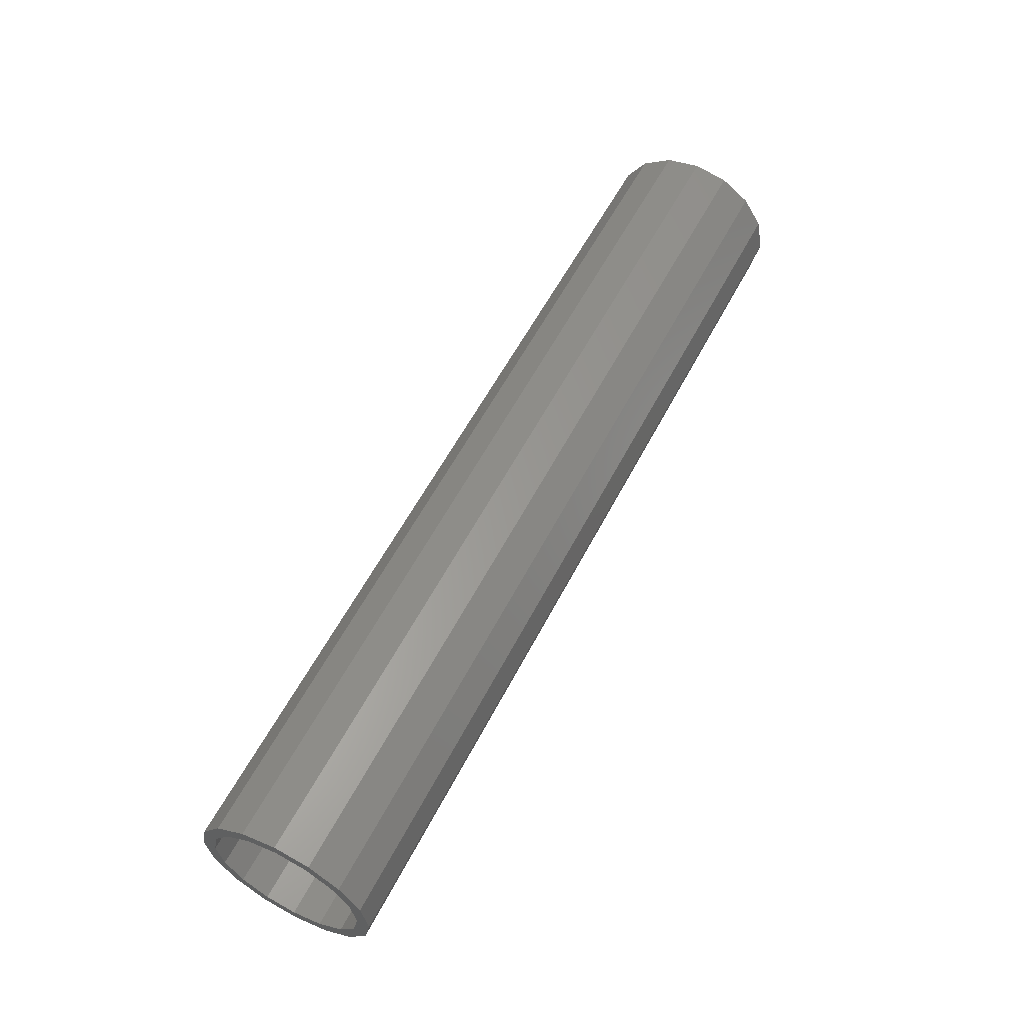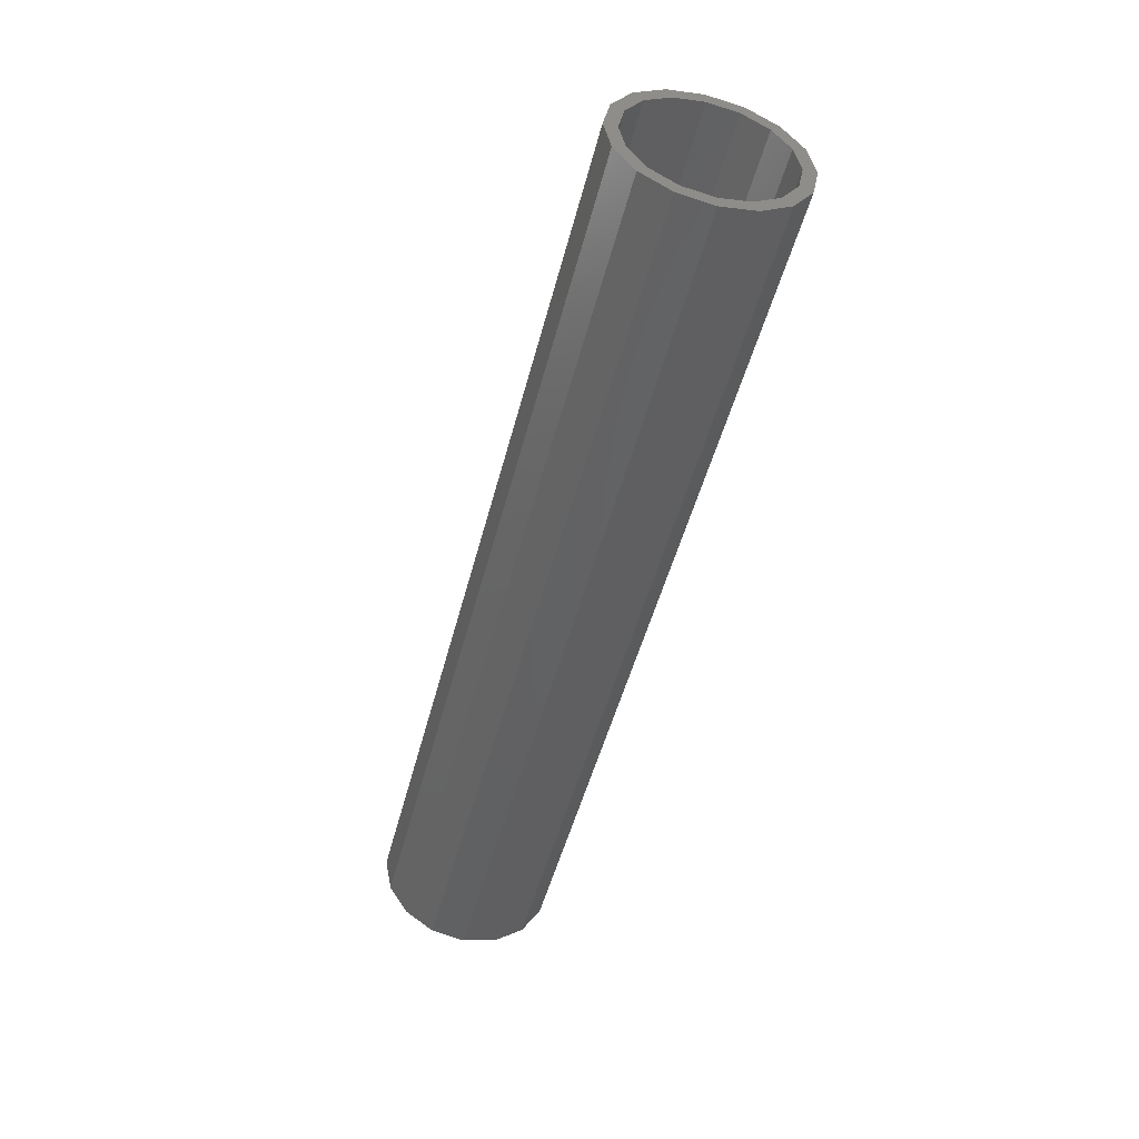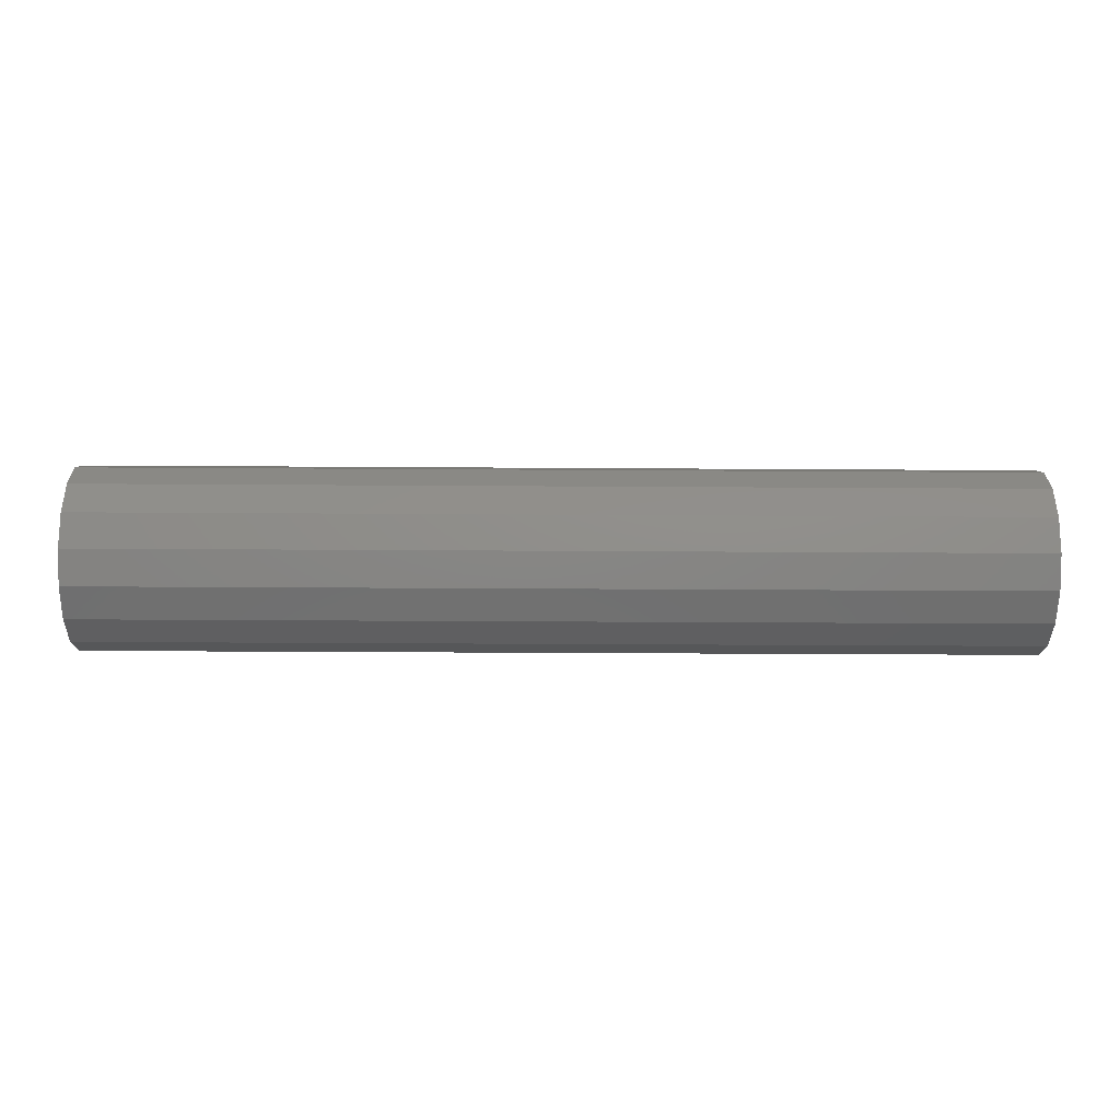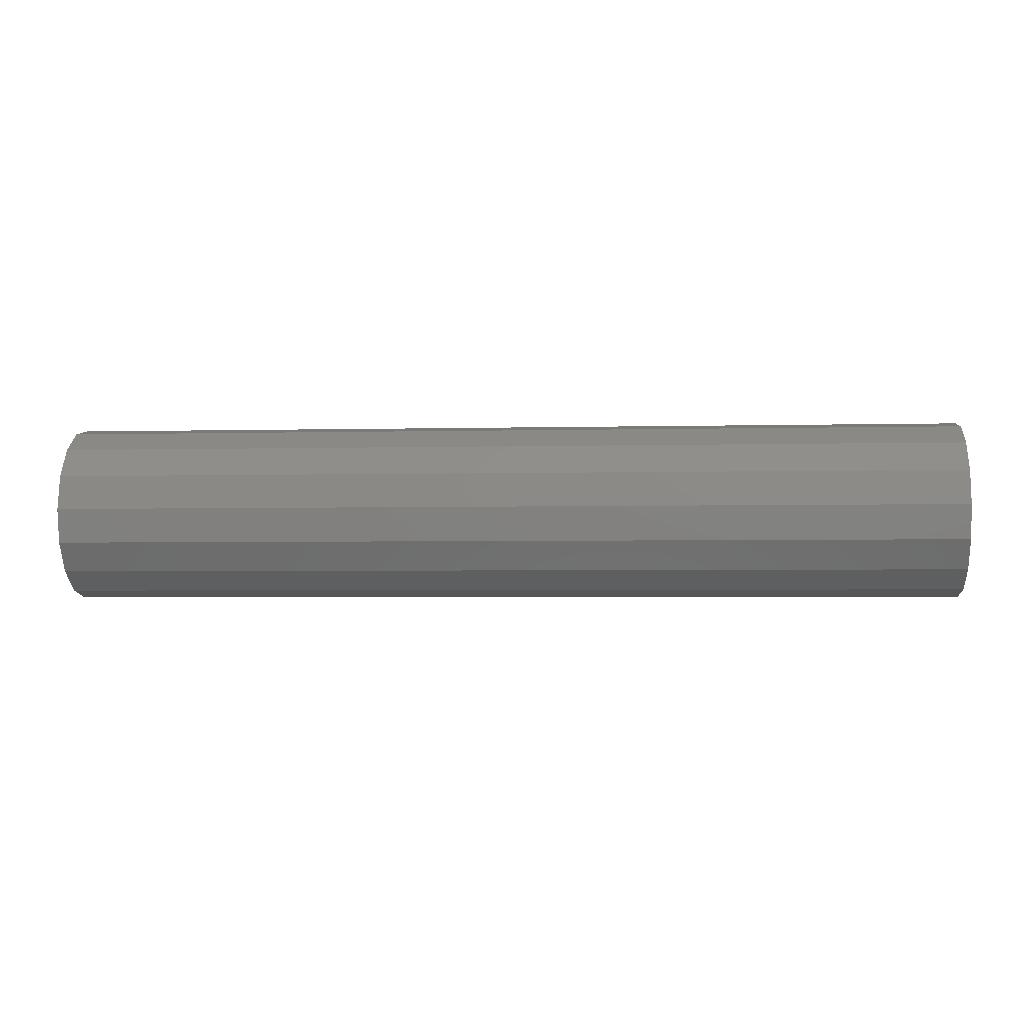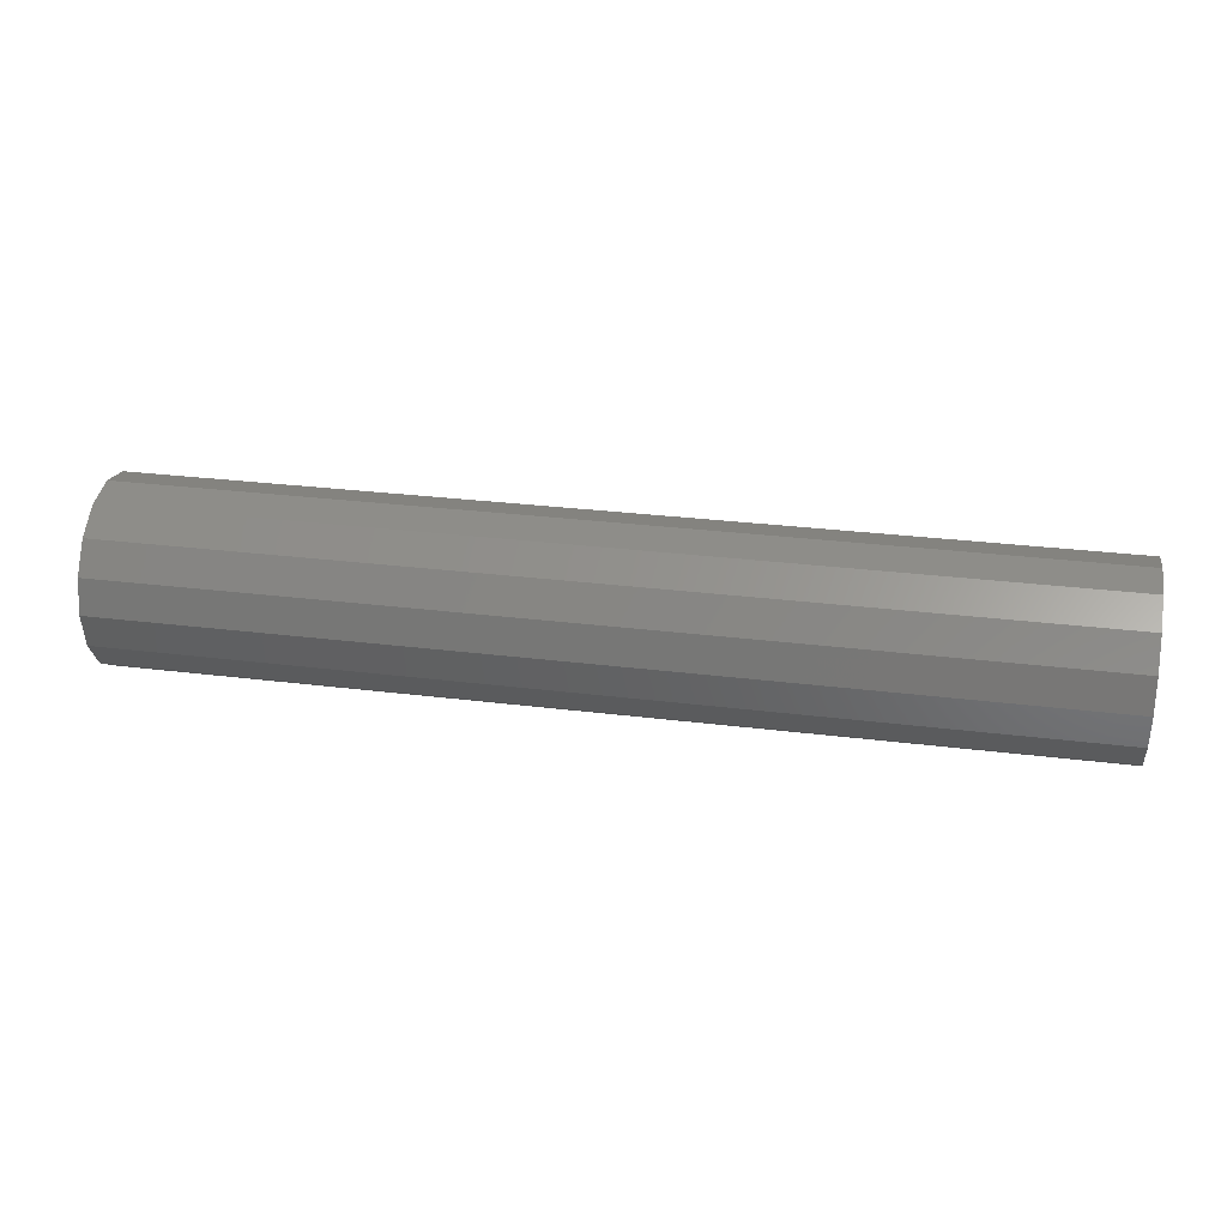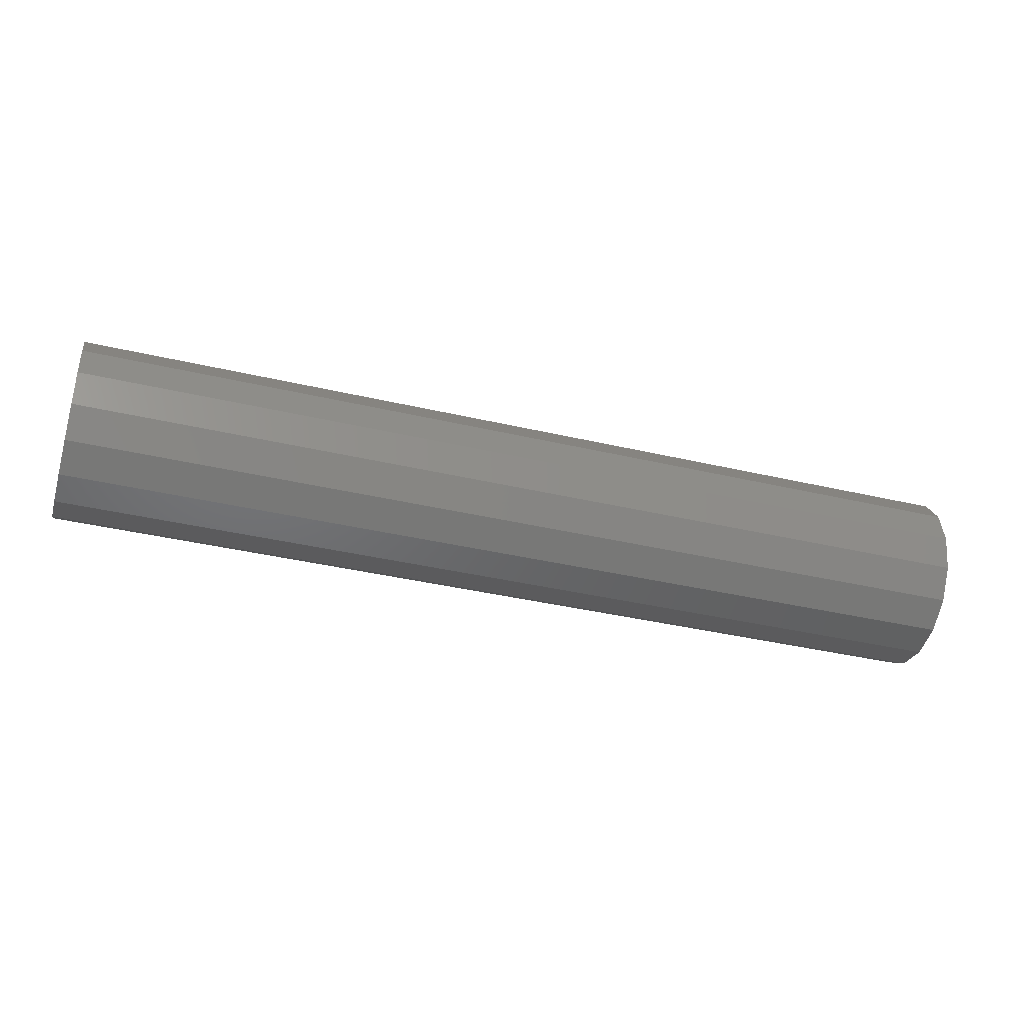
<metadata>
{"format":"stl","ext":"stl","renderer":"f3d","projection":"perspective","resolution":1024,"background":"white","views":[{"elev":57.5,"azim":117.2,"up":"+Z"},{"elev":-48.8,"azim":-104.2,"up":"+Z"},{"elev":-27.8,"azim":179.4,"up":"+Z"},{"elev":-3.5,"azim":4.9,"up":"+Z"},{"elev":29.1,"azim":10.5,"up":"+Z"},{"elev":-37.8,"azim":-16.7,"up":"+Z"}]}
</metadata>
<code>
# stl→obj: 64 verts, 128 faces
v 1.44 0 0.24
v -1.44 0 0.24
v -1.44 0.09184 0.2217
v 1.44 0.09184 0.2217
v -1.44 0.1697 0.1697
v 1.44 0.1697 0.1697
v -1.44 0.2217 0.09184
v 1.44 0.2217 0.09184
v -1.44 0.24 -0
v 1.44 0.24 -0
v -1.44 0.2217 -0.09184
v 1.44 0.2217 -0.09184
v -1.44 0.1697 -0.1697
v 1.44 0.1697 -0.1697
v -1.44 0.09184 -0.2217
v 1.44 0.09184 -0.2217
v -1.44 -0 -0.24
v 1.44 -0 -0.24
v -1.44 -0.09184 -0.2217
v 1.44 -0.09184 -0.2217
v -1.44 -0.1697 -0.1697
v 1.44 -0.1697 -0.1697
v -1.44 -0.2217 -0.09184
v 1.44 -0.2217 -0.09184
v -1.44 -0.24 0
v 1.44 -0.24 0
v -1.44 -0.2217 0.09184
v 1.44 -0.2217 0.09184
v -1.44 -0.1697 0.1697
v 1.44 -0.1697 0.1697
v -1.44 -0.09184 0.2217
v 1.44 -0.09184 0.2217
v 1.44 0 0.28
v -1.44 0 0.28
v -1.44 -0.1072 0.2587
v 1.44 -0.1072 0.2587
v -1.44 -0.198 0.198
v 1.44 -0.198 0.198
v -1.44 -0.2587 0.1072
v 1.44 -0.2587 0.1072
v -1.44 -0.28 0
v 1.44 -0.28 0
v -1.44 -0.2587 -0.1072
v 1.44 -0.2587 -0.1072
v -1.44 -0.198 -0.198
v 1.44 -0.198 -0.198
v -1.44 -0.1072 -0.2587
v 1.44 -0.1072 -0.2587
v -1.44 -0 -0.28
v 1.44 -0 -0.28
v -1.44 0.1072 -0.2587
v 1.44 0.1072 -0.2587
v -1.44 0.198 -0.198
v 1.44 0.198 -0.198
v -1.44 0.2587 -0.1072
v 1.44 0.2587 -0.1072
v -1.44 0.28 -0
v 1.44 0.28 -0
v -1.44 0.2587 0.1072
v 1.44 0.2587 0.1072
v -1.44 0.198 0.198
v 1.44 0.198 0.198
v -1.44 0.1072 0.2587
v 1.44 0.1072 0.2587
f 1 2 3
f 1 3 4
f 4 3 5
f 4 5 6
f 6 5 7
f 6 7 8
f 8 7 9
f 8 9 10
f 10 9 11
f 10 11 12
f 12 11 13
f 12 13 14
f 14 13 15
f 14 15 16
f 16 15 17
f 16 17 18
f 18 17 19
f 18 19 20
f 20 19 21
f 20 21 22
f 22 21 23
f 22 23 24
f 24 23 25
f 24 25 26
f 26 25 27
f 26 27 28
f 28 27 29
f 28 29 30
f 30 29 31
f 30 31 32
f 32 31 2
f 32 2 1
f 33 34 35
f 33 35 36
f 36 35 37
f 36 37 38
f 38 37 39
f 38 39 40
f 40 39 41
f 40 41 42
f 42 41 43
f 42 43 44
f 44 43 45
f 44 45 46
f 46 45 47
f 46 47 48
f 48 47 49
f 48 49 50
f 50 49 51
f 50 51 52
f 52 51 53
f 52 53 54
f 54 53 55
f 54 55 56
f 56 55 57
f 56 57 58
f 58 57 59
f 58 59 60
f 60 59 61
f 60 61 62
f 62 61 63
f 62 63 64
f 64 63 34
f 64 34 33
f 1 33 36
f 1 36 32
f 32 36 38
f 32 38 30
f 30 38 40
f 30 40 28
f 28 40 42
f 28 42 26
f 26 42 44
f 26 44 24
f 24 44 46
f 24 46 22
f 22 46 48
f 22 48 20
f 20 48 50
f 20 50 18
f 18 50 52
f 18 52 16
f 16 52 54
f 16 54 14
f 14 54 56
f 14 56 12
f 12 56 58
f 12 58 10
f 10 58 60
f 10 60 8
f 8 60 62
f 8 62 6
f 6 62 64
f 6 64 4
f 4 64 33
f 4 33 1
f 2 34 63
f 2 63 3
f 3 63 61
f 3 61 5
f 5 61 59
f 5 59 7
f 7 59 57
f 7 57 9
f 9 57 55
f 9 55 11
f 11 55 53
f 11 53 13
f 13 53 51
f 13 51 15
f 15 51 49
f 15 49 17
f 17 49 47
f 17 47 19
f 19 47 45
f 19 45 21
f 21 45 43
f 21 43 23
f 23 43 41
f 23 41 25
f 25 41 39
f 25 39 27
f 27 39 37
f 27 37 29
f 29 37 35
f 29 35 31
f 31 35 34
f 31 34 2

</code>
